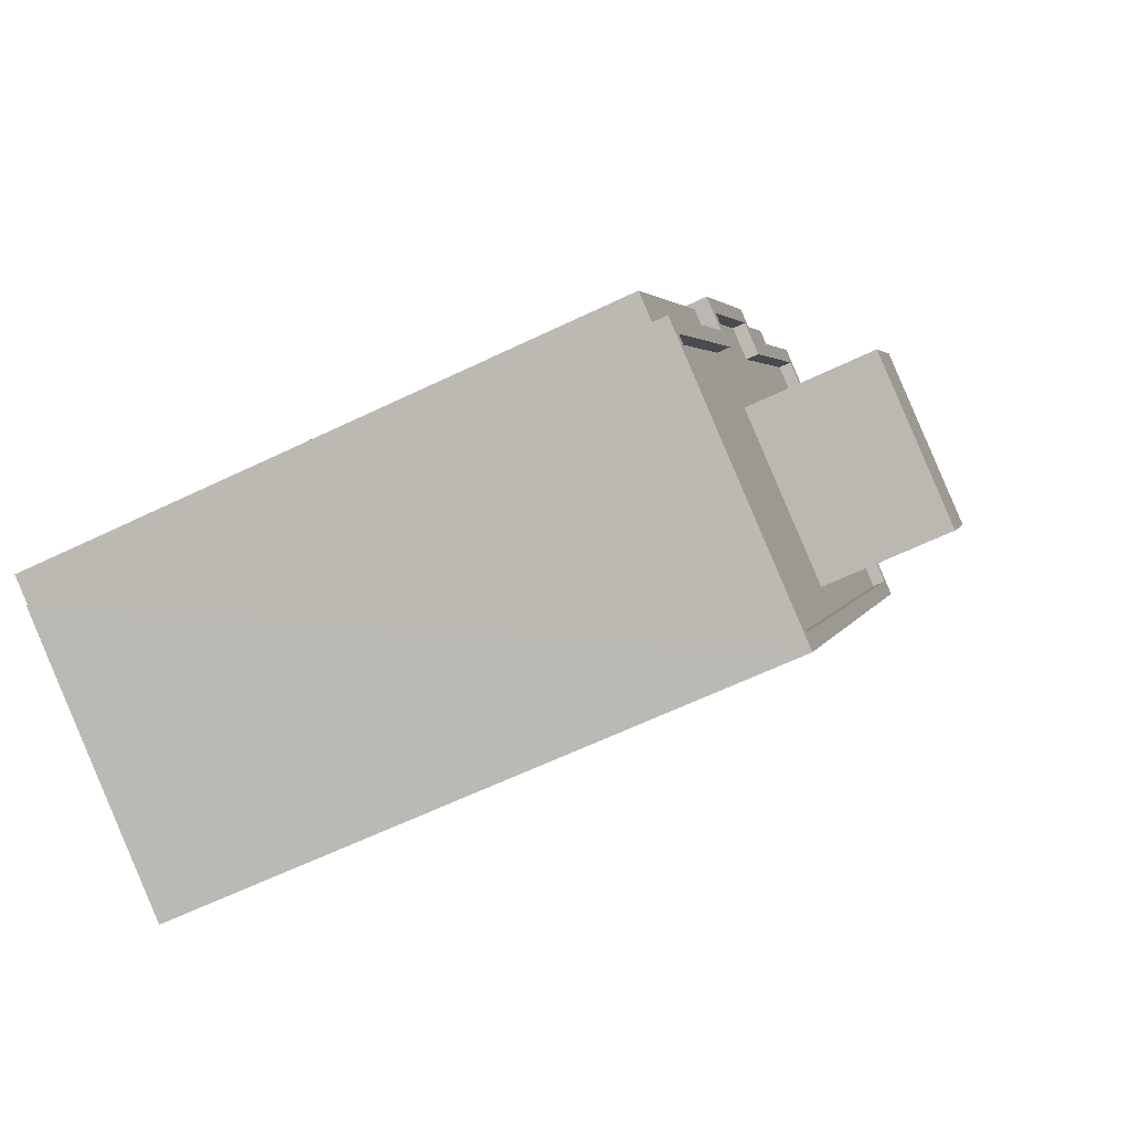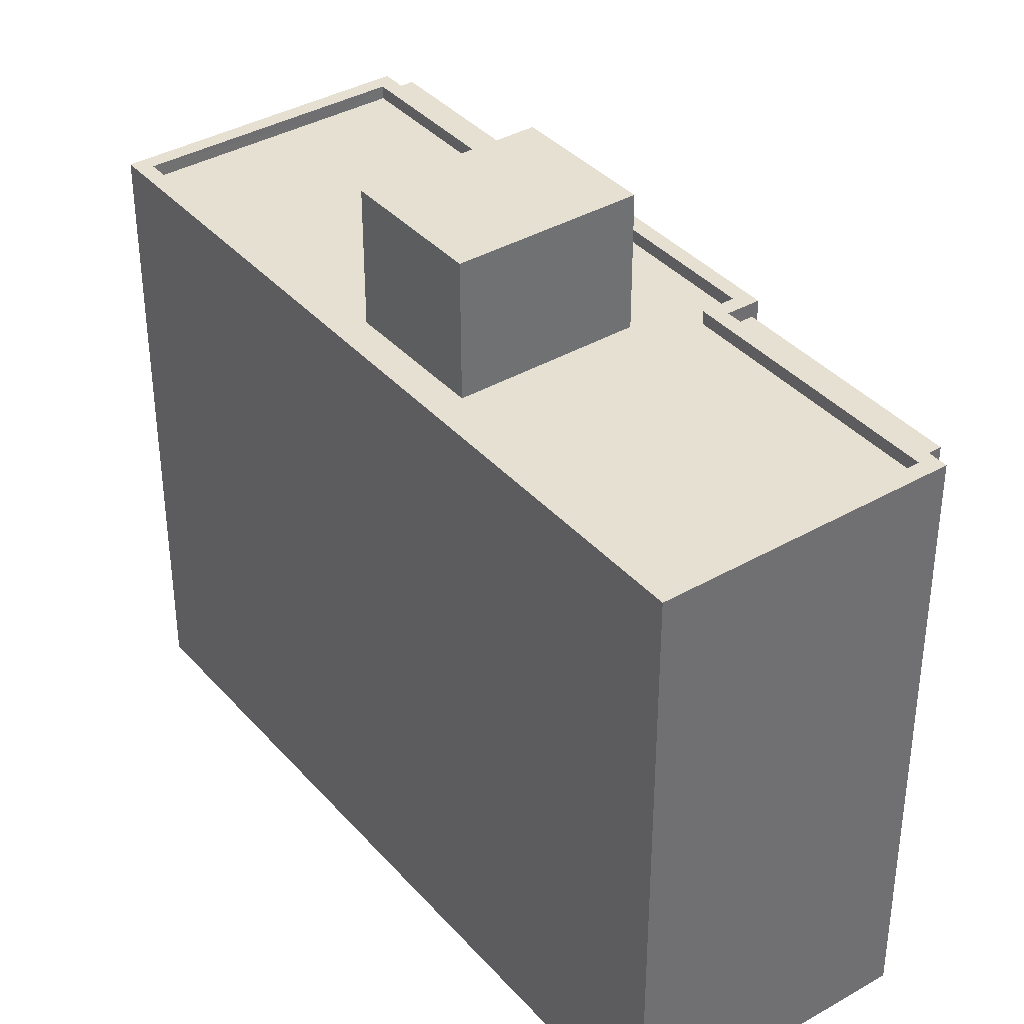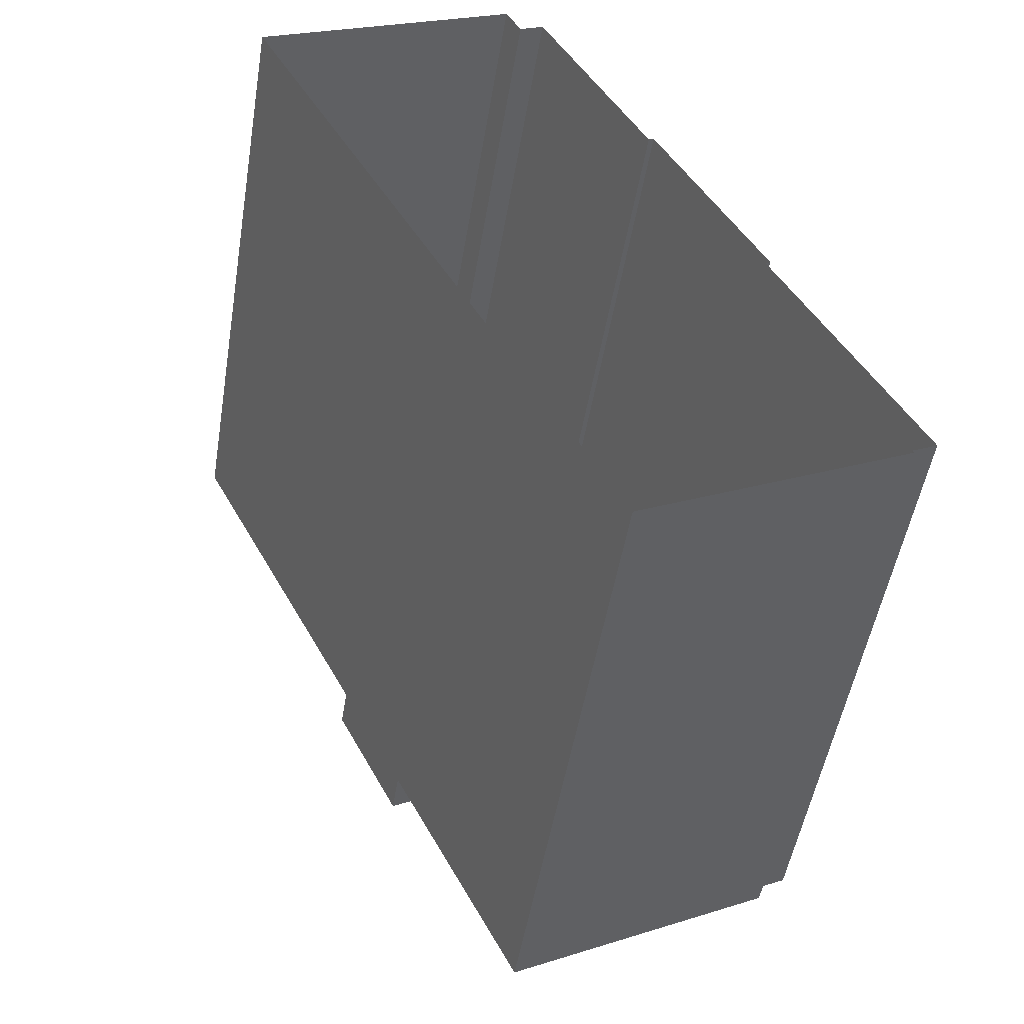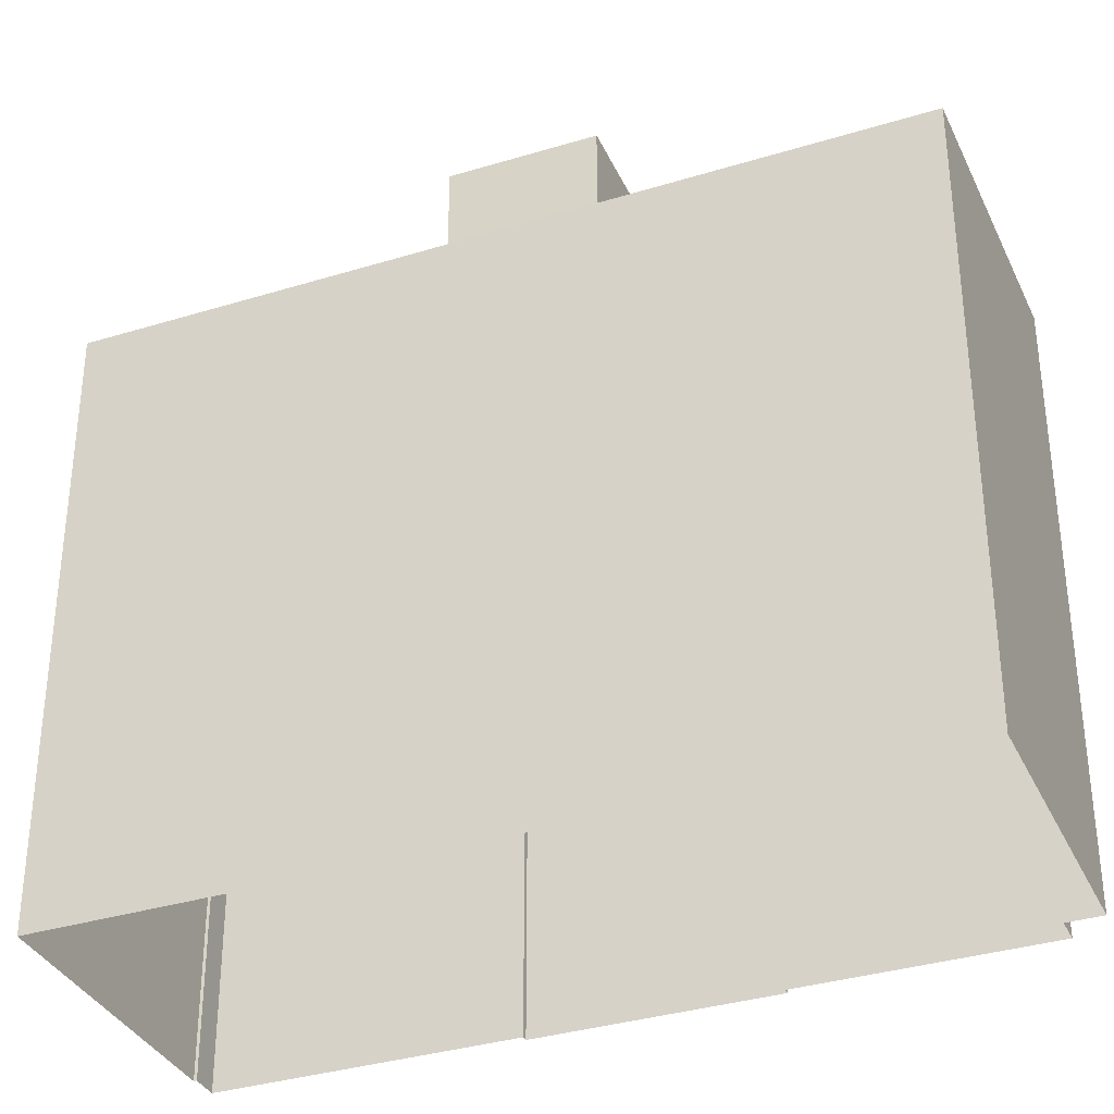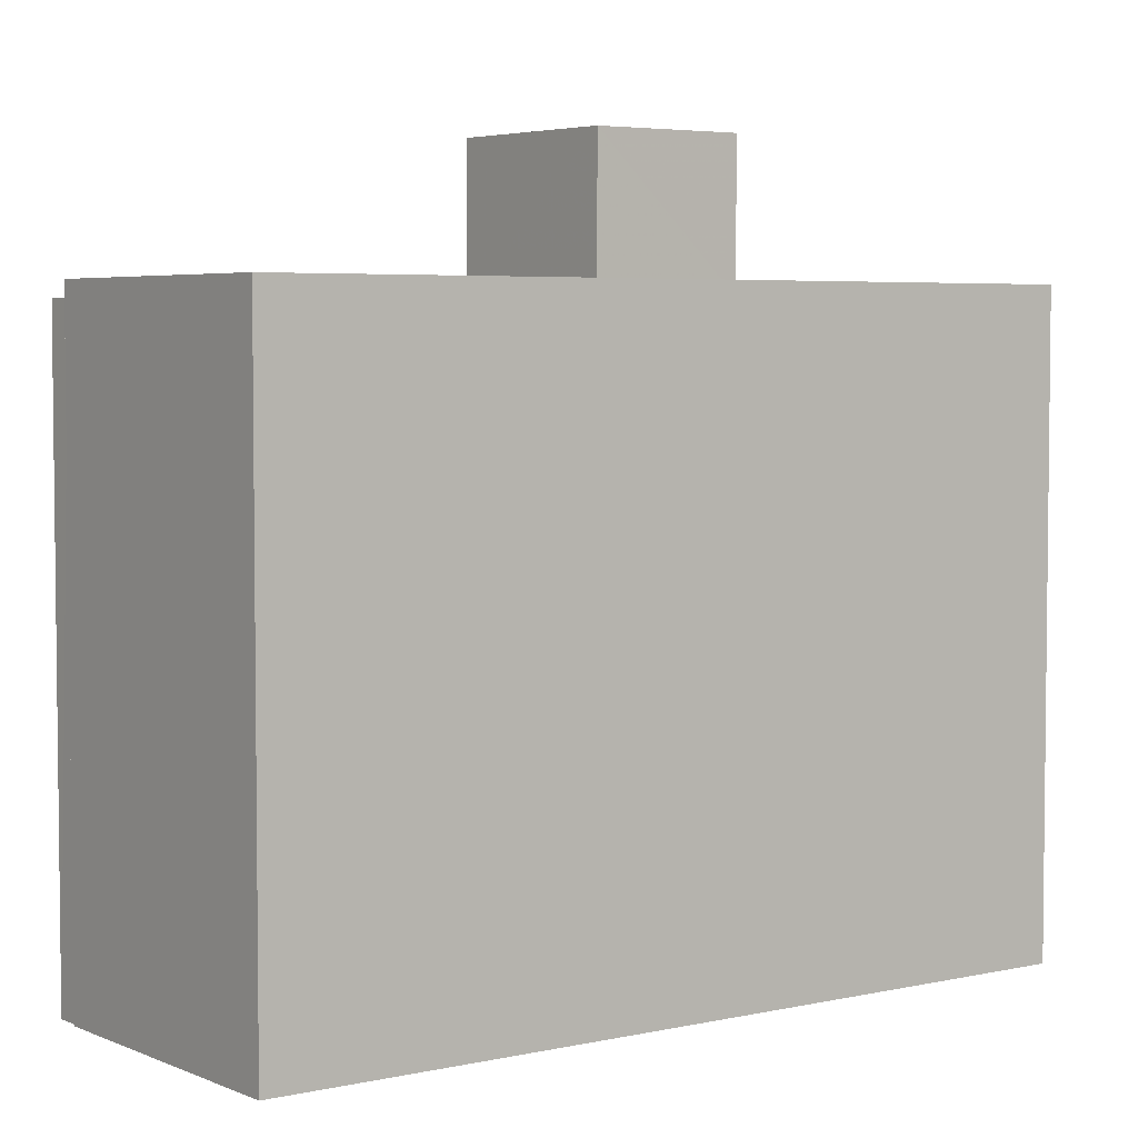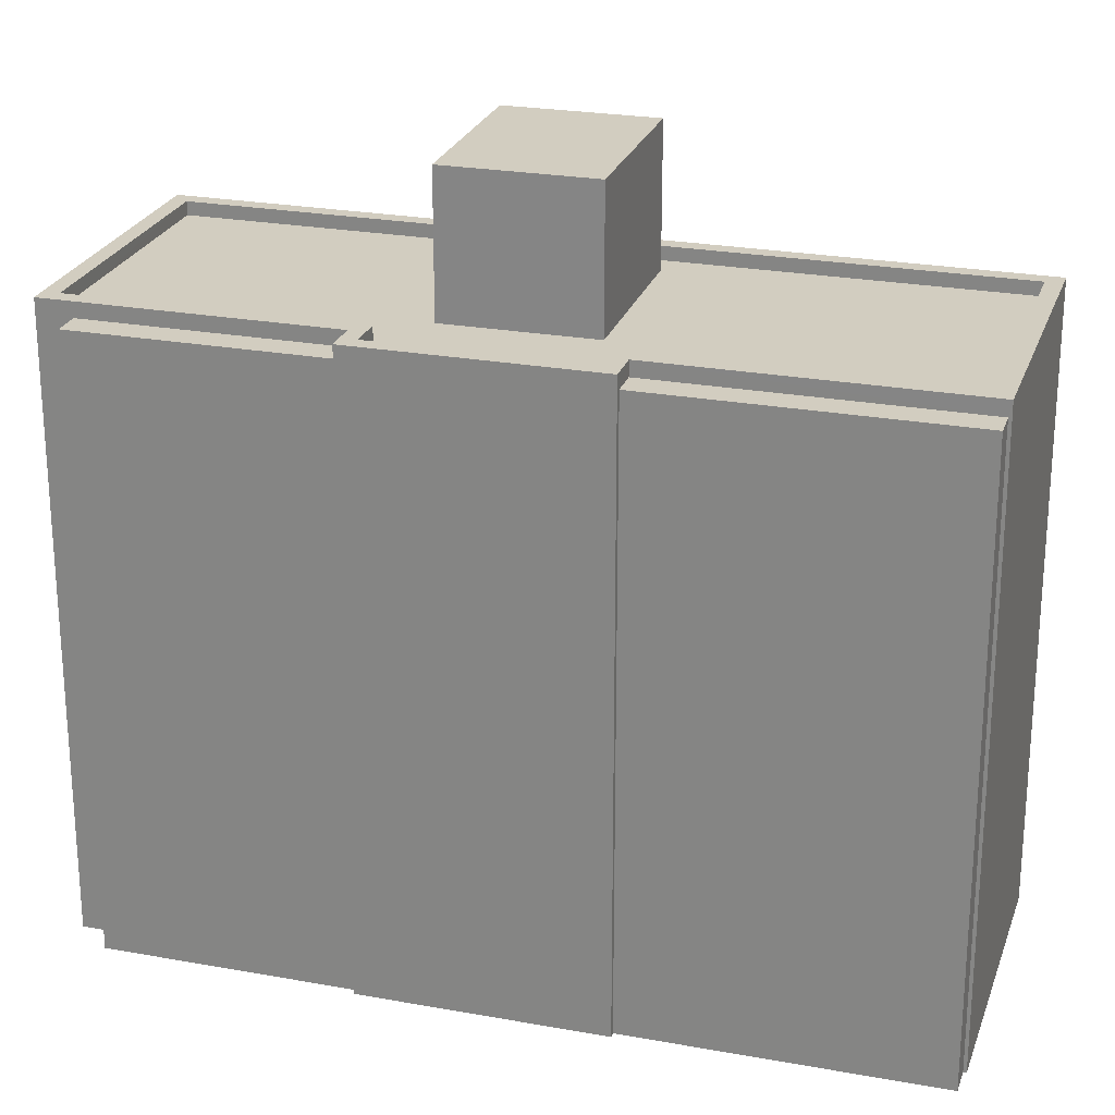
<metadata>
{"format":"obj","ext":"obj","renderer":"f3d","projection":"perspective","resolution":1024,"background":"white","views":[{"elev":-62.4,"azim":-63.9,"up":"+Y"},{"elev":37.8,"azim":116.5,"up":"+Z"},{"elev":-50.6,"azim":170.6,"up":"+Y"},{"elev":-34.8,"azim":85.1,"up":"+Z"},{"elev":4.4,"azim":26.3,"up":"+Z"},{"elev":24.4,"azim":-100.6,"up":"+Z"}]}
</metadata>
<code>
v -5396 -3.66e+04 1.833
v -5386 -3.66e+04 1.834
v -5393 -3.661e+04 1.831
v -5398 -3.661e+04 1.832
v -5398 -3.661e+04 1.832
v -5391 -3.66e+04 1.835
v -5391 -3.66e+04 1.835
v -5398 -3.661e+04 1.832
v -5394 -3.66e+04 1.834
v -5392 -3.66e+04 1.835
v -5396 -3.66e+04 1.833
v -5394 -3.66e+04 1.834
v -5391 -3.66e+04 13.1
v -5392 -3.66e+04 13.1
v -5394 -3.66e+04 13.1
v -5393 -3.66e+04 13.1
v -5395 -3.661e+04 13.1
v -5396 -3.66e+04 13.1
v -5398 -3.661e+04 13.1
v -5398 -3.661e+04 13.1
v -5397 -3.661e+04 13.38
v -5395 -3.661e+04 13.38
v -5395 -3.661e+04 13.38
v -5398 -3.661e+04 13.38
v -5391 -3.66e+04 13.38
v -5393 -3.66e+04 13.38
v -5393 -3.66e+04 13.38
v -5391 -3.66e+04 13.38
v -5395 -3.66e+04 13.38
v -5396 -3.66e+04 13.38
v -5394 -3.66e+04 13.38
v -5394 -3.66e+04 13.38
v -5395 -3.661e+04 13.13
v -5397 -3.661e+04 13.13
v -5396 -3.661e+04 13.13
v -5390 -3.66e+04 13.13
v -5391 -3.66e+04 13.13
v -5393 -3.66e+04 13.13
v -5394 -3.661e+04 13.13
v -5392 -3.66e+04 13.13
v -5395 -3.66e+04 13.13
v -5394 -3.66e+04 13.13
v -5389 -3.66e+04 13.13
v -5386 -3.66e+04 13.13
v -5391 -3.661e+04 13.13
v -5393 -3.661e+04 13.12
v -5386 -3.66e+04 13.38
v -5386 -3.66e+04 13.38
v -5393 -3.661e+04 13.37
v -5393 -3.661e+04 13.37
v -5391 -3.661e+04 15.69
v -5389 -3.66e+04 15.69
v -5392 -3.66e+04 15.69
v -5394 -3.661e+04 15.69
f 1 2 3
f 3 4 5
f 6 7 2
f 8 1 5
f 9 10 6
f 11 12 9
f 1 11 9
f 1 3 5
f 1 9 2
f 9 6 2
f 13 14 15
f 16 13 15
f 17 18 19
f 20 17 19
f 21 22 23
f 23 24 21
f 25 26 27
f 25 28 26
f 29 30 23
f 30 31 32
f 29 23 22
f 26 31 27
f 30 29 31
f 32 31 26
f 33 34 35
f 36 37 38
f 39 33 35
f 33 40 41
f 41 40 42
f 36 38 40
f 39 40 33
f 38 42 40
f 36 40 43
f 43 44 36
f 44 45 46
f 35 45 39
f 46 45 35
f 44 43 45
f 25 47 28
f 47 48 28
f 24 49 21
f 49 48 47
f 21 49 50
f 50 49 47
f 51 52 53
f 54 51 53
f 15 14 10
f 9 15 10
f 13 10 14
f 13 6 10
f 20 19 8
f 5 20 8
f 1 8 19
f 18 1 19
f 26 15 32
f 32 15 12
f 26 16 15
f 12 15 9
f 23 20 24
f 24 20 4
f 23 17 20
f 4 20 5
f 17 23 18
f 1 18 11
f 11 18 30
f 18 23 30
f 30 12 11
f 30 32 12
f 16 26 13
f 6 13 7
f 7 13 28
f 13 26 28
f 48 2 7
f 28 48 7
f 2 49 3
f 2 48 49
f 49 24 4
f 3 49 4
f 34 21 35
f 35 50 46
f 35 21 50
f 21 34 33
f 22 21 33
f 22 33 41
f 29 22 41
f 29 41 42
f 31 29 42
f 27 42 38
f 27 31 42
f 27 38 37
f 25 27 37
f 44 47 36
f 36 25 37
f 36 47 25
f 50 47 44
f 46 50 44
f 40 53 52
f 43 40 52
f 51 43 52
f 51 45 43
f 39 45 51
f 54 39 51
f 40 39 54
f 53 40 54

</code>
